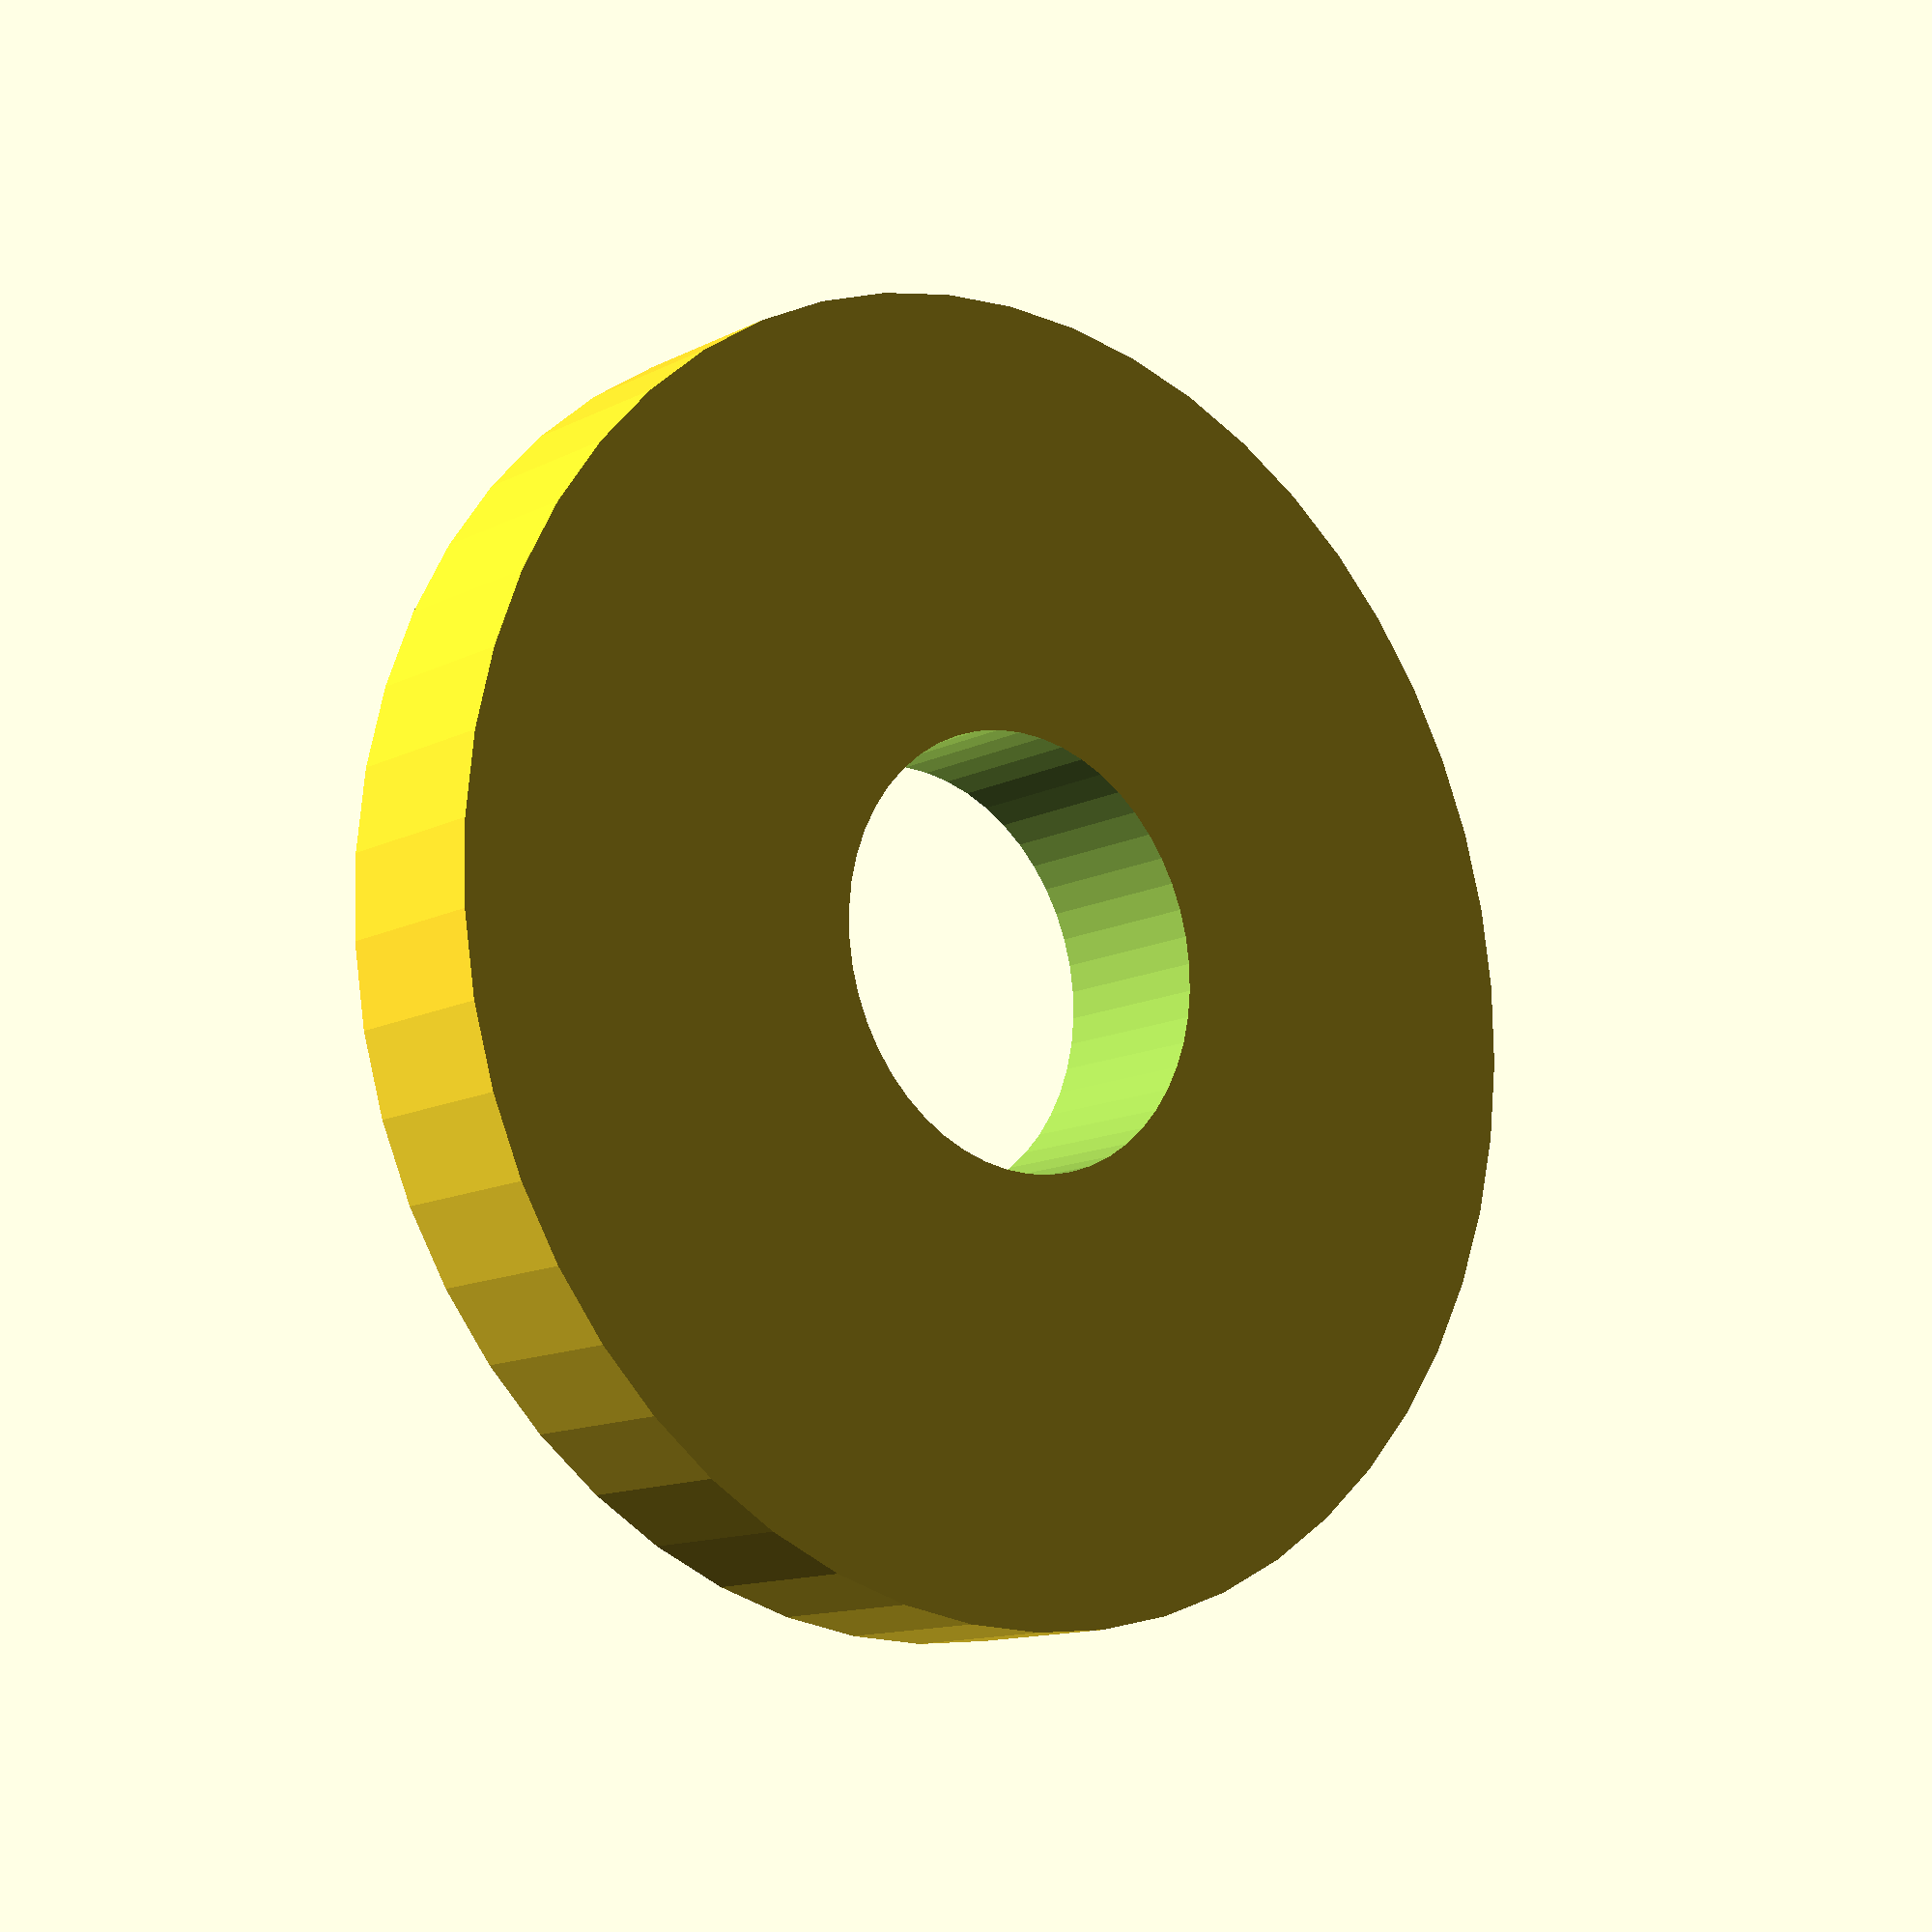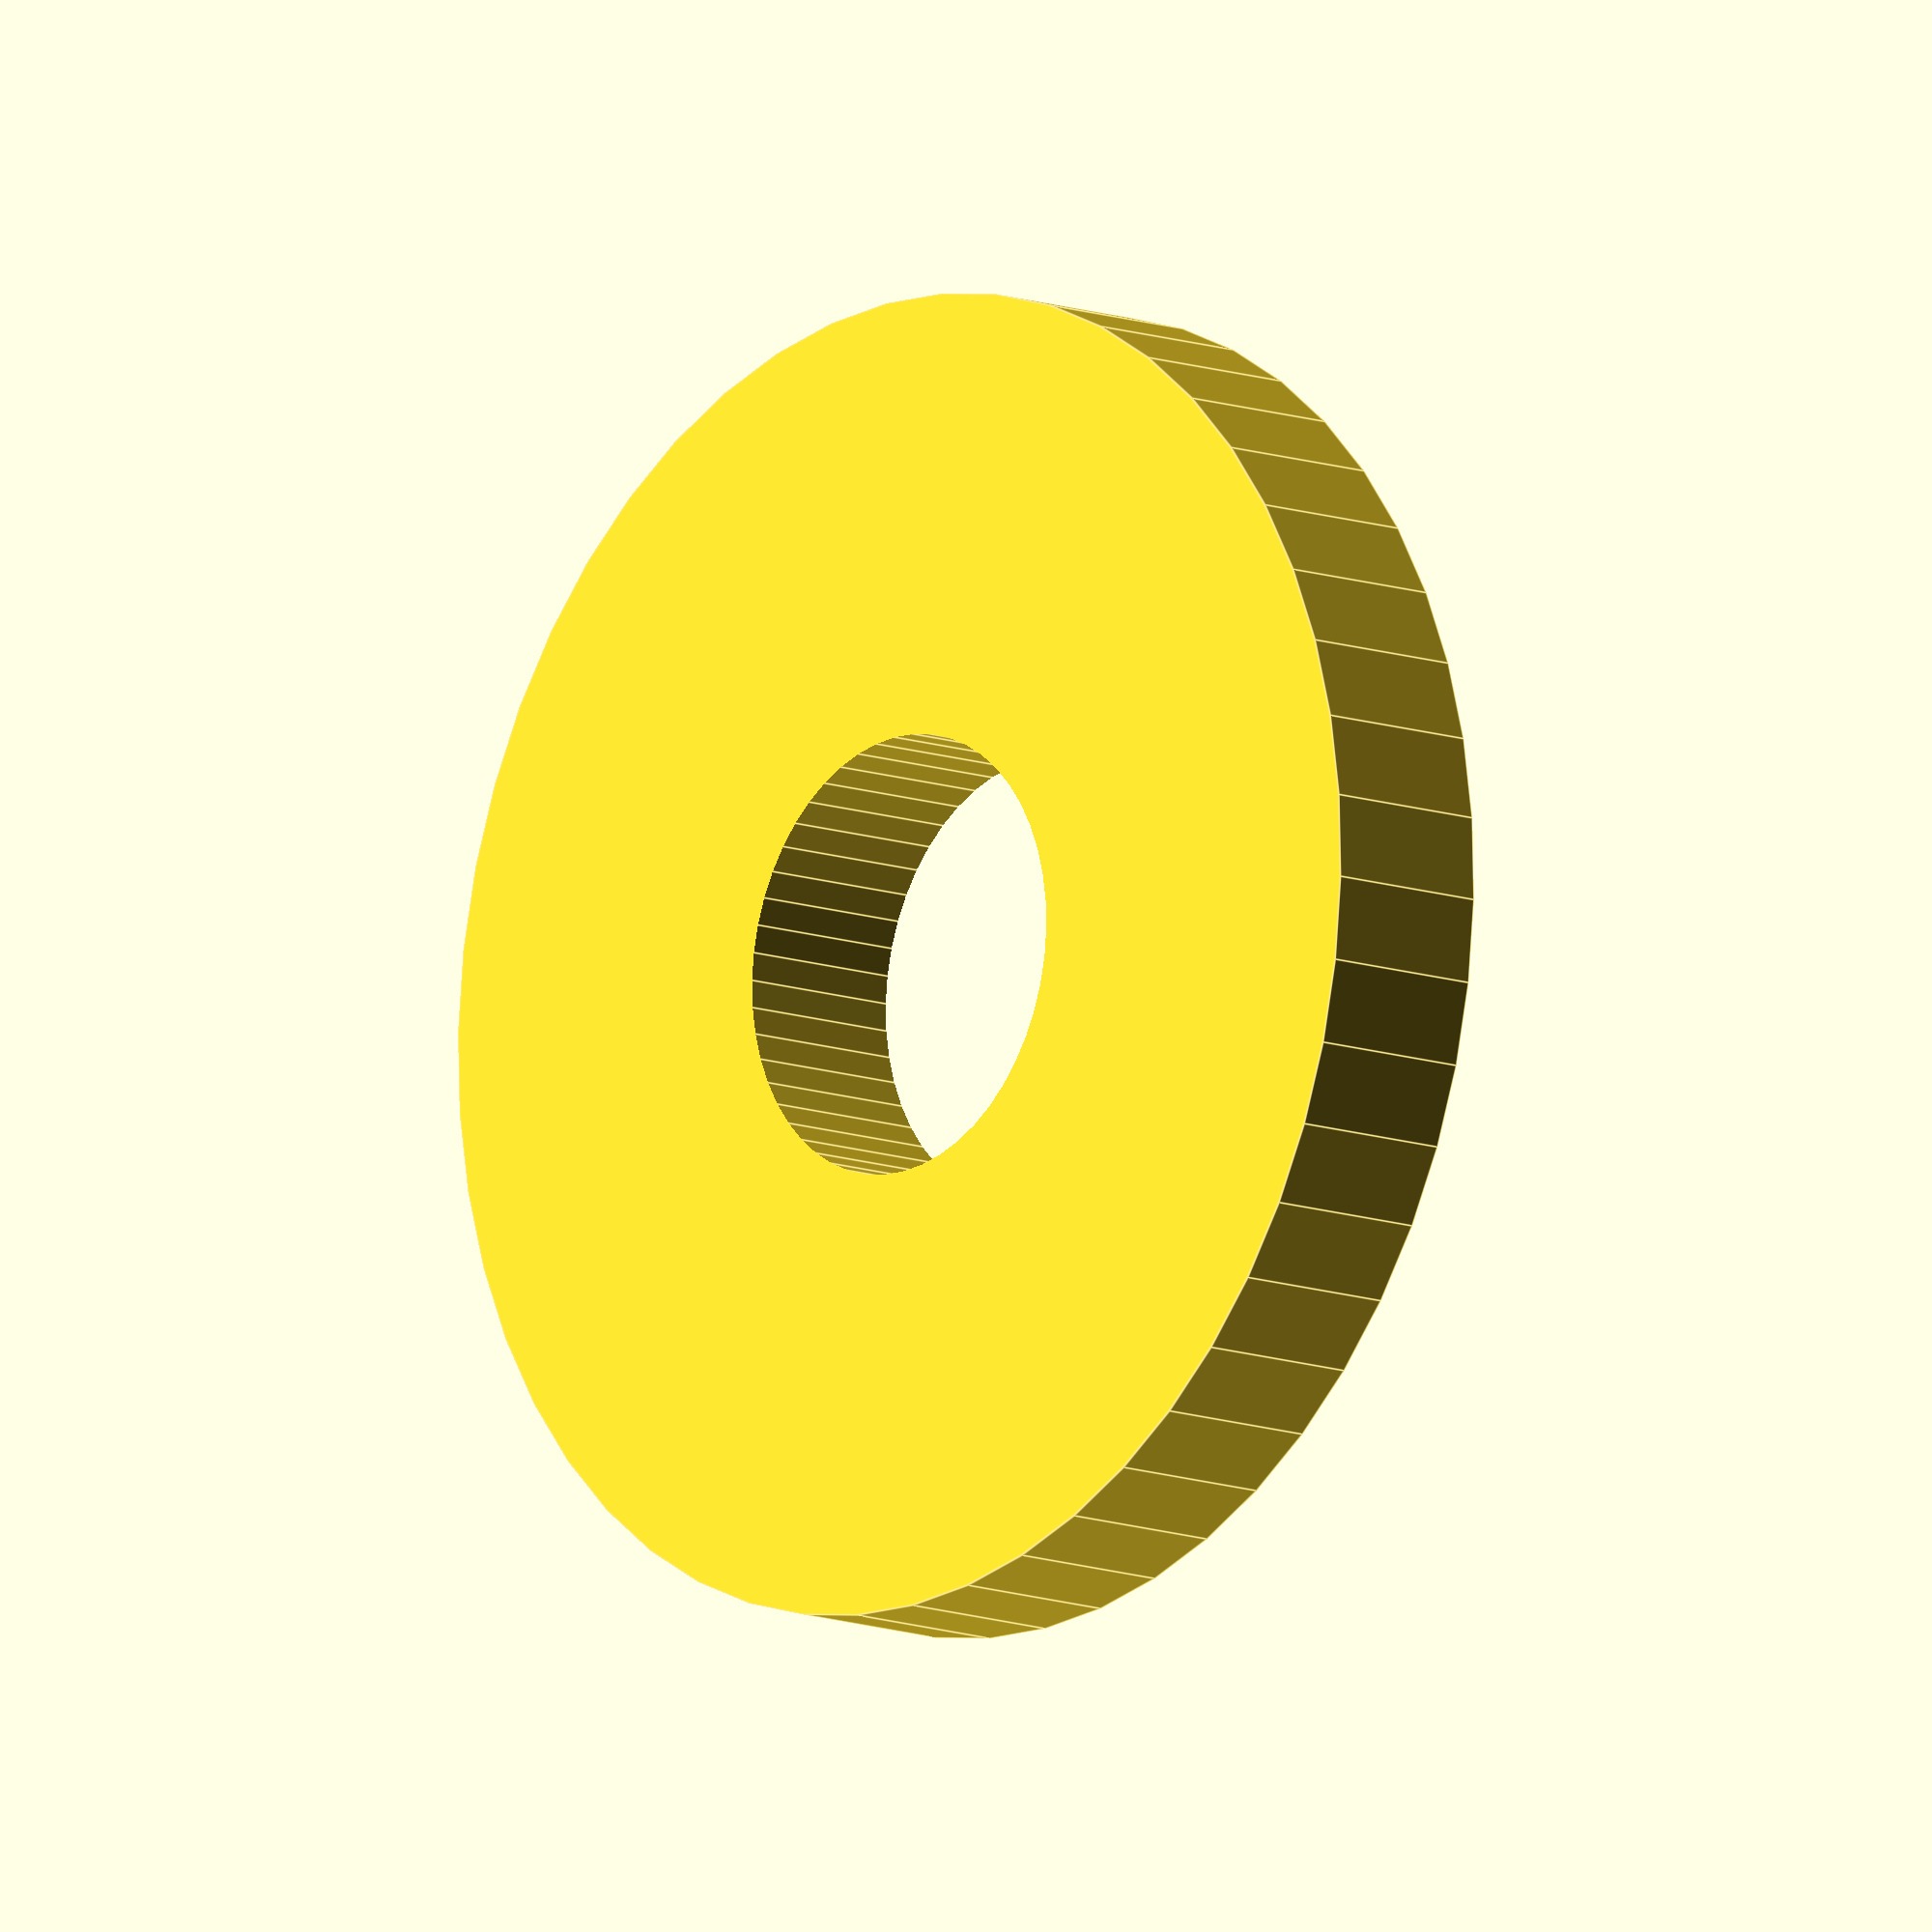
<openscad>
$fn = 50;


difference() {
	union() {
		translate(v = [0, 0, -2.0000000000]) {
			cylinder(h = 4, r = 15.0000000000);
		}
	}
	union() {
		translate(v = [0, 0, -100.0000000000]) {
			cylinder(h = 200, r = 5.0000000000);
		}
	}
}
</openscad>
<views>
elev=192.5 azim=239.9 roll=220.3 proj=p view=solid
elev=11.5 azim=12.5 roll=228.6 proj=o view=edges
</views>
